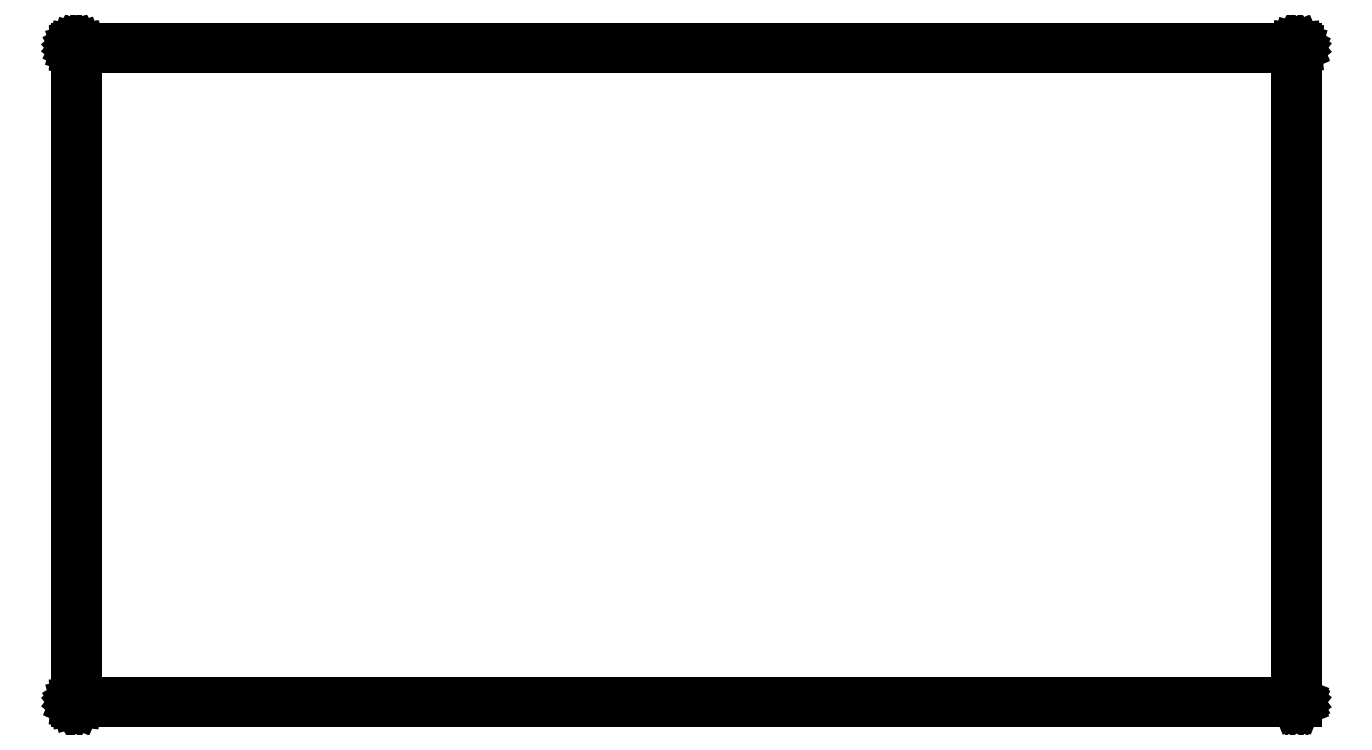
<metadata>
{"format":"dxf","ext":"dxf","renderer":"ezdxf+matplotlib","layout":"modelspace","background":"white","min_lineweight":24,"dpi":150}
</metadata>
<code>
0
SECTION
2
ENTITIES
0
LINE
8
BLACK
10
158.2
20
-39.09
11
158.2
21
-39.09
0
LINE
8
BLACK
10
158.2
20
-39.09
11
158.3
21
-39.09
0
LINE
8
BLACK
10
158.3
20
-39.09
11
158.3
21
-39.1
0
LINE
8
BLACK
10
158.3
20
-39.1
11
158.3
21
-39.1
0
LINE
8
BLACK
10
158.3
20
-39.1
11
158.3
21
-39.1
0
LINE
8
BLACK
10
158.3
20
-39.1
11
158.3
21
-39.11
0
LINE
8
BLACK
10
158.3
20
-39.11
11
158.3
21
-39.11
0
LINE
8
BLACK
10
158.3
20
-39.11
11
158.3
21
-39.12
0
LINE
8
BLACK
10
158.3
20
-39.12
11
158.3
21
-39.12
0
LINE
8
BLACK
10
158.3
20
-39.12
11
158.3
21
-101.6
0
LINE
8
BLACK
10
158.3
20
-101.6
11
158.3
21
-101.6
0
LINE
8
BLACK
10
158.3
20
-101.6
11
158.3
21
-101.6
0
LINE
8
BLACK
10
158.3
20
-101.6
11
158.3
21
-101.6
0
LINE
8
BLACK
10
158.3
20
-101.6
11
158.3
21
-101.6
0
LINE
8
BLACK
10
158.3
20
-101.6
11
158.3
21
-101.6
0
LINE
8
BLACK
10
158.3
20
-101.6
11
158.3
21
-101.6
0
LINE
8
BLACK
10
158.3
20
-101.6
11
158.3
21
-101.6
0
LINE
8
BLACK
10
158.3
20
-101.6
11
158.2
21
-101.6
0
LINE
8
BLACK
10
158.2
20
-101.6
11
158.2
21
-101.6
0
LINE
8
BLACK
10
158.2
20
-101.6
11
158.2
21
-101.6
0
LINE
8
BLACK
10
158.2
20
-101.6
11
158.2
21
-101.6
0
LINE
8
BLACK
10
158.2
20
-101.6
11
158.2
21
-101.6
0
LINE
8
BLACK
10
158.2
20
-101.6
11
41.66
21
-101.6
0
LINE
8
BLACK
10
41.66
20
-101.6
11
41.66
21
-101.6
0
LINE
8
BLACK
10
41.66
20
-101.6
11
41.65
21
-101.6
0
LINE
8
BLACK
10
41.65
20
-101.6
11
41.65
21
-101.6
0
LINE
8
BLACK
10
41.65
20
-101.6
11
41.65
21
-101.6
0
LINE
8
BLACK
10
41.65
20
-101.6
11
41.65
21
-101.6
0
LINE
8
BLACK
10
41.65
20
-101.6
11
41.64
21
-101.6
0
LINE
8
BLACK
10
41.64
20
-101.6
11
41.64
21
-101.6
0
LINE
8
BLACK
10
41.64
20
-101.6
11
41.64
21
-101.6
0
LINE
8
BLACK
10
41.64
20
-101.6
11
41.63
21
-101.6
0
LINE
8
BLACK
10
41.63
20
-101.6
11
41.63
21
-101.6
0
LINE
8
BLACK
10
41.63
20
-101.6
11
41.63
21
-101.6
0
LINE
8
BLACK
10
41.63
20
-101.6
11
41.63
21
-101.6
0
LINE
8
BLACK
10
41.63
20
-101.6
11
41.63
21
-101.1
0
LINE
8
BLACK
10
41.63
20
-101.1
11
41.63
21
-101.1
0
LINE
8
BLACK
10
41.63
20
-101.1
11
41.63
21
-39.12
0
LINE
8
BLACK
10
41.63
20
-39.12
11
41.63
21
-39.12
0
LINE
8
BLACK
10
41.63
20
-39.12
11
41.63
21
-39.11
0
LINE
8
BLACK
10
41.63
20
-39.11
11
41.63
21
-39.11
0
LINE
8
BLACK
10
41.63
20
-39.11
11
41.64
21
-39.1
0
LINE
8
BLACK
10
41.64
20
-39.1
11
41.64
21
-39.1
0
LINE
8
BLACK
10
41.64
20
-39.1
11
41.64
21
-39.1
0
LINE
8
BLACK
10
41.64
20
-39.1
11
41.65
21
-39.09
0
LINE
8
BLACK
10
41.65
20
-39.09
11
41.65
21
-39.09
0
LINE
8
BLACK
10
41.65
20
-39.09
11
41.65
21
-39.09
0
LINE
8
BLACK
10
41.65
20
-39.09
11
41.66
21
-39.09
0
LINE
8
BLACK
10
41.66
20
-39.09
11
41.66
21
-39.09
0
LINE
8
BLACK
10
41.66
20
-39.09
11
158.2
21
-39.09
0
LINE
8
BLACK
10
158.2
20
-39.09
11
158.2
21
-39.09
0
LINE
8
BLACK
10
158.2
20
-39.09
11
158.2
21
-39.09
0
LINE
8
BLACK
10
158.2
20
-101.6
11
158.2
21
-39.14
0
LINE
8
BLACK
10
158.2
20
-39.14
11
41.68
21
-39.14
0
LINE
8
BLACK
10
41.68
20
-39.14
11
41.68
21
-101.6
0
LINE
8
BLACK
10
41.68
20
-101.6
11
158.2
21
-101.6
0
ENDSEC
0
EOF

</code>
